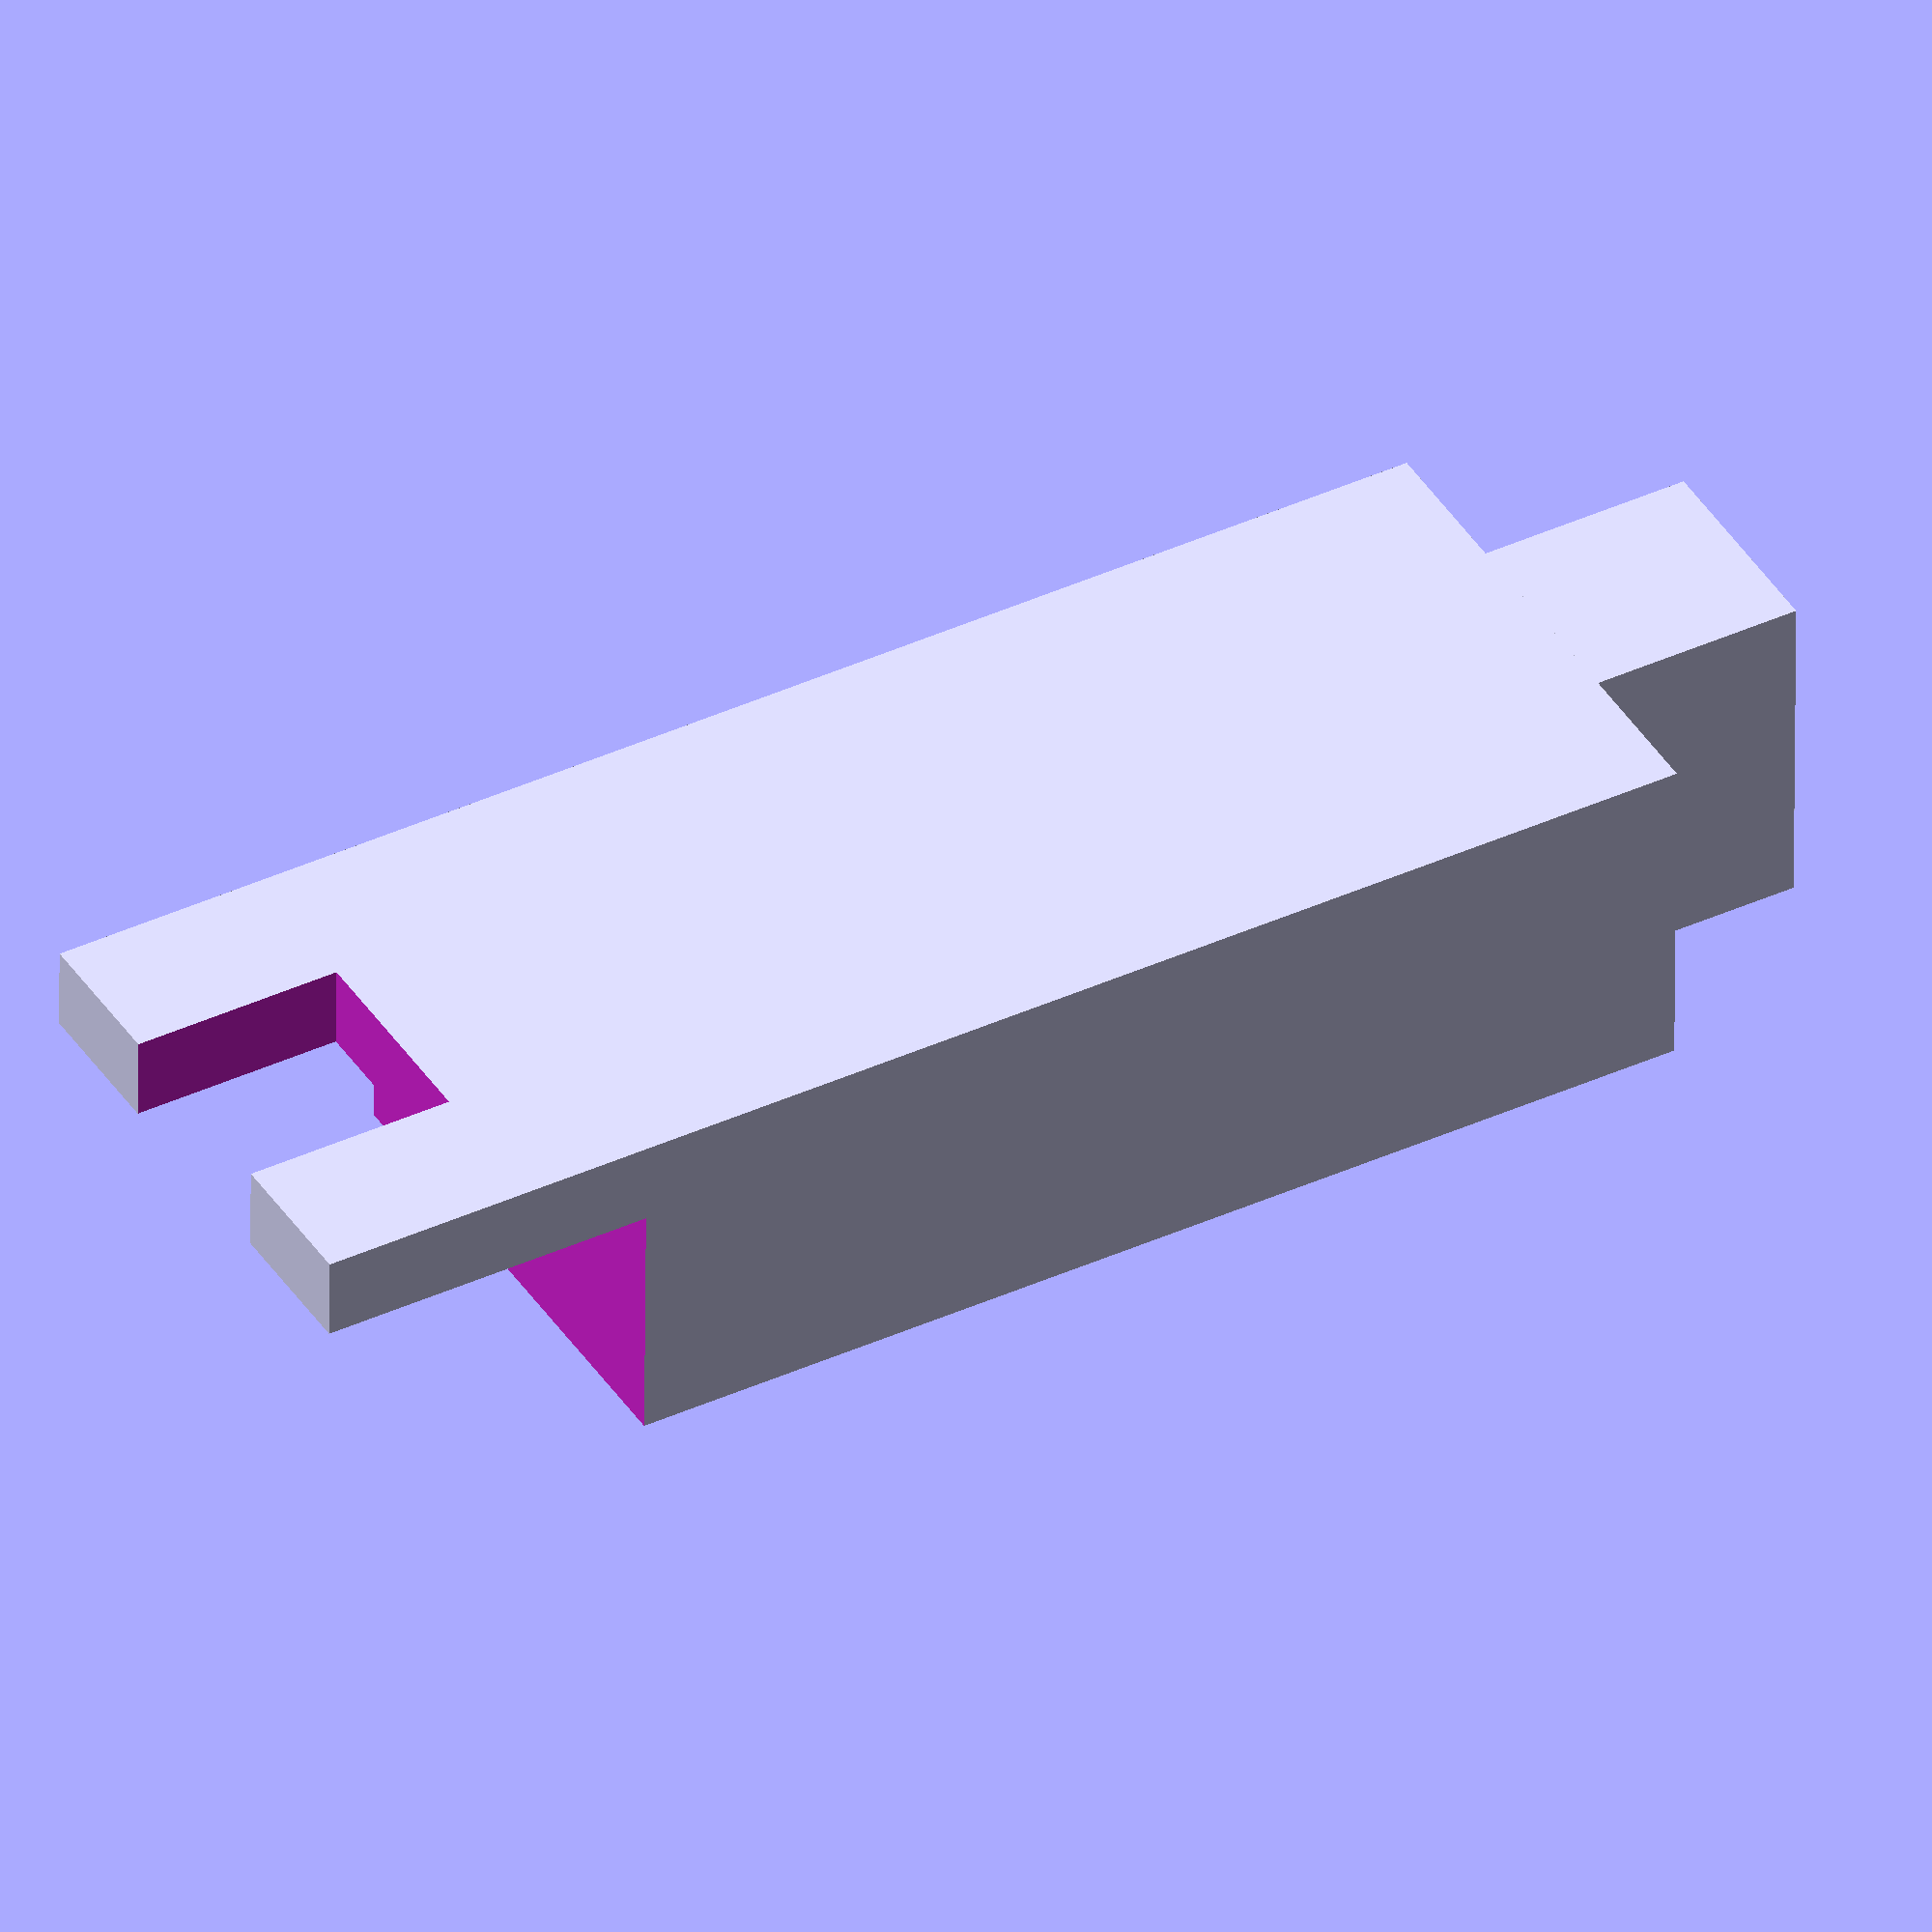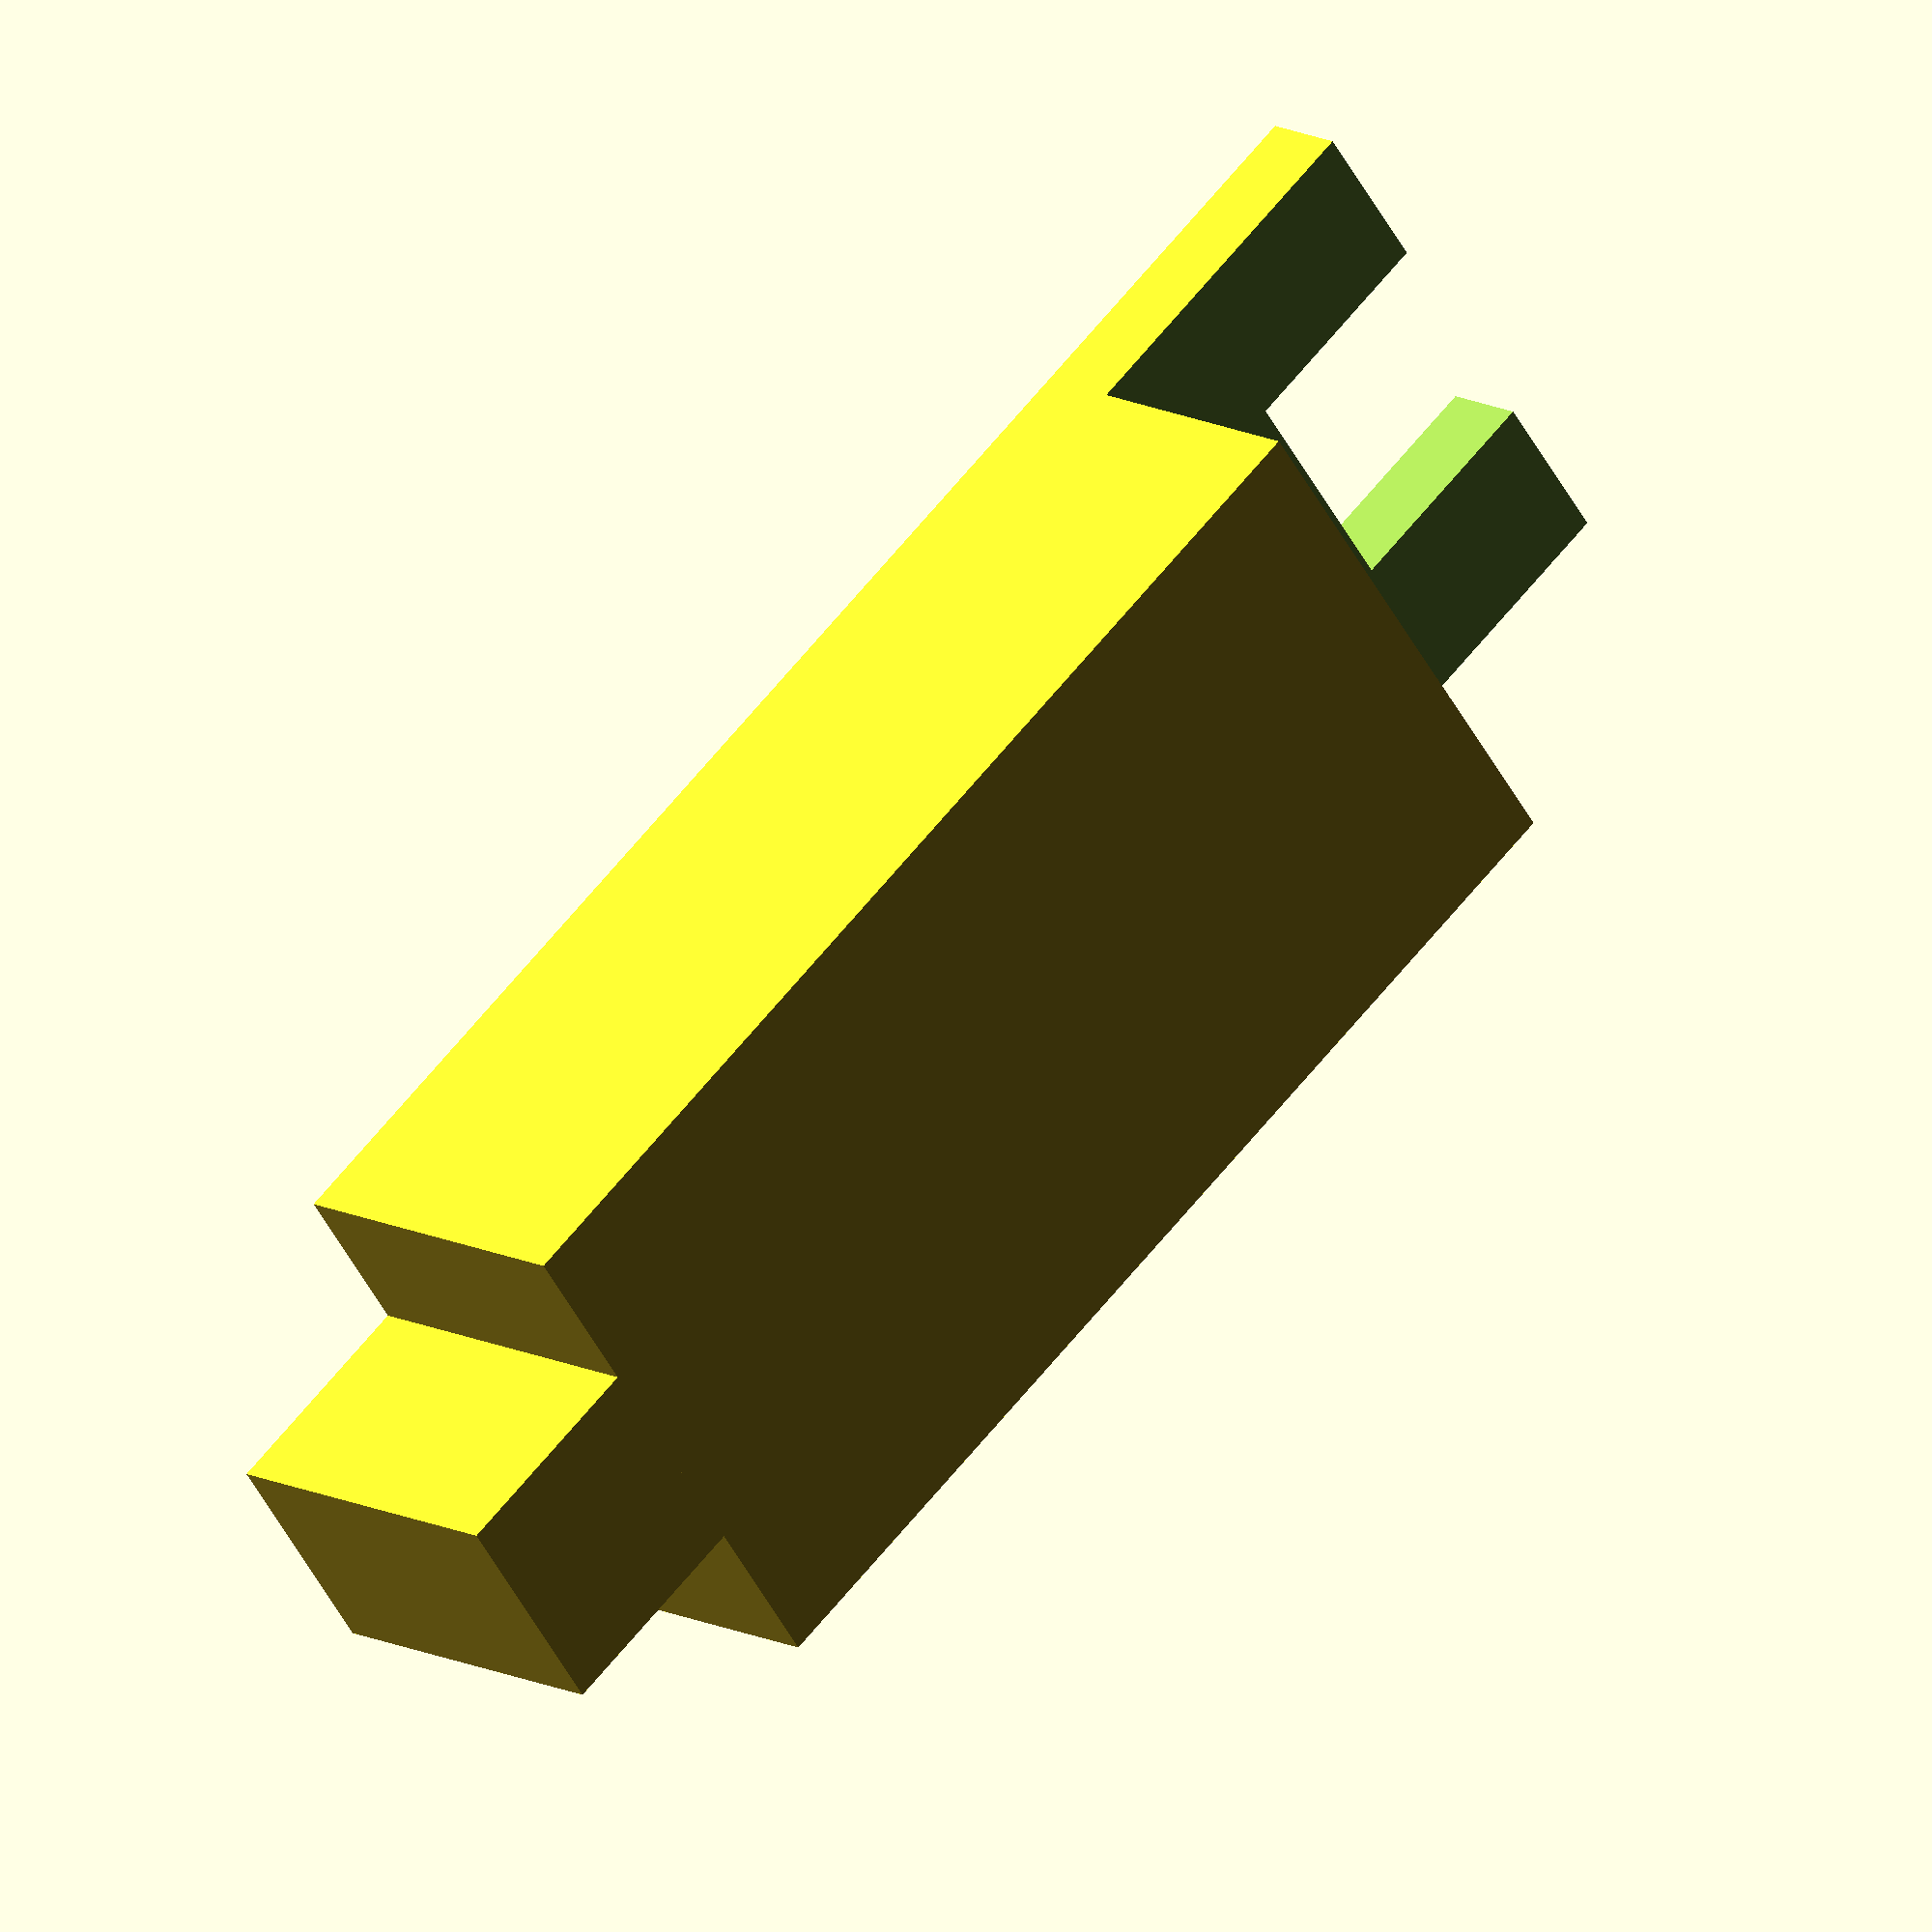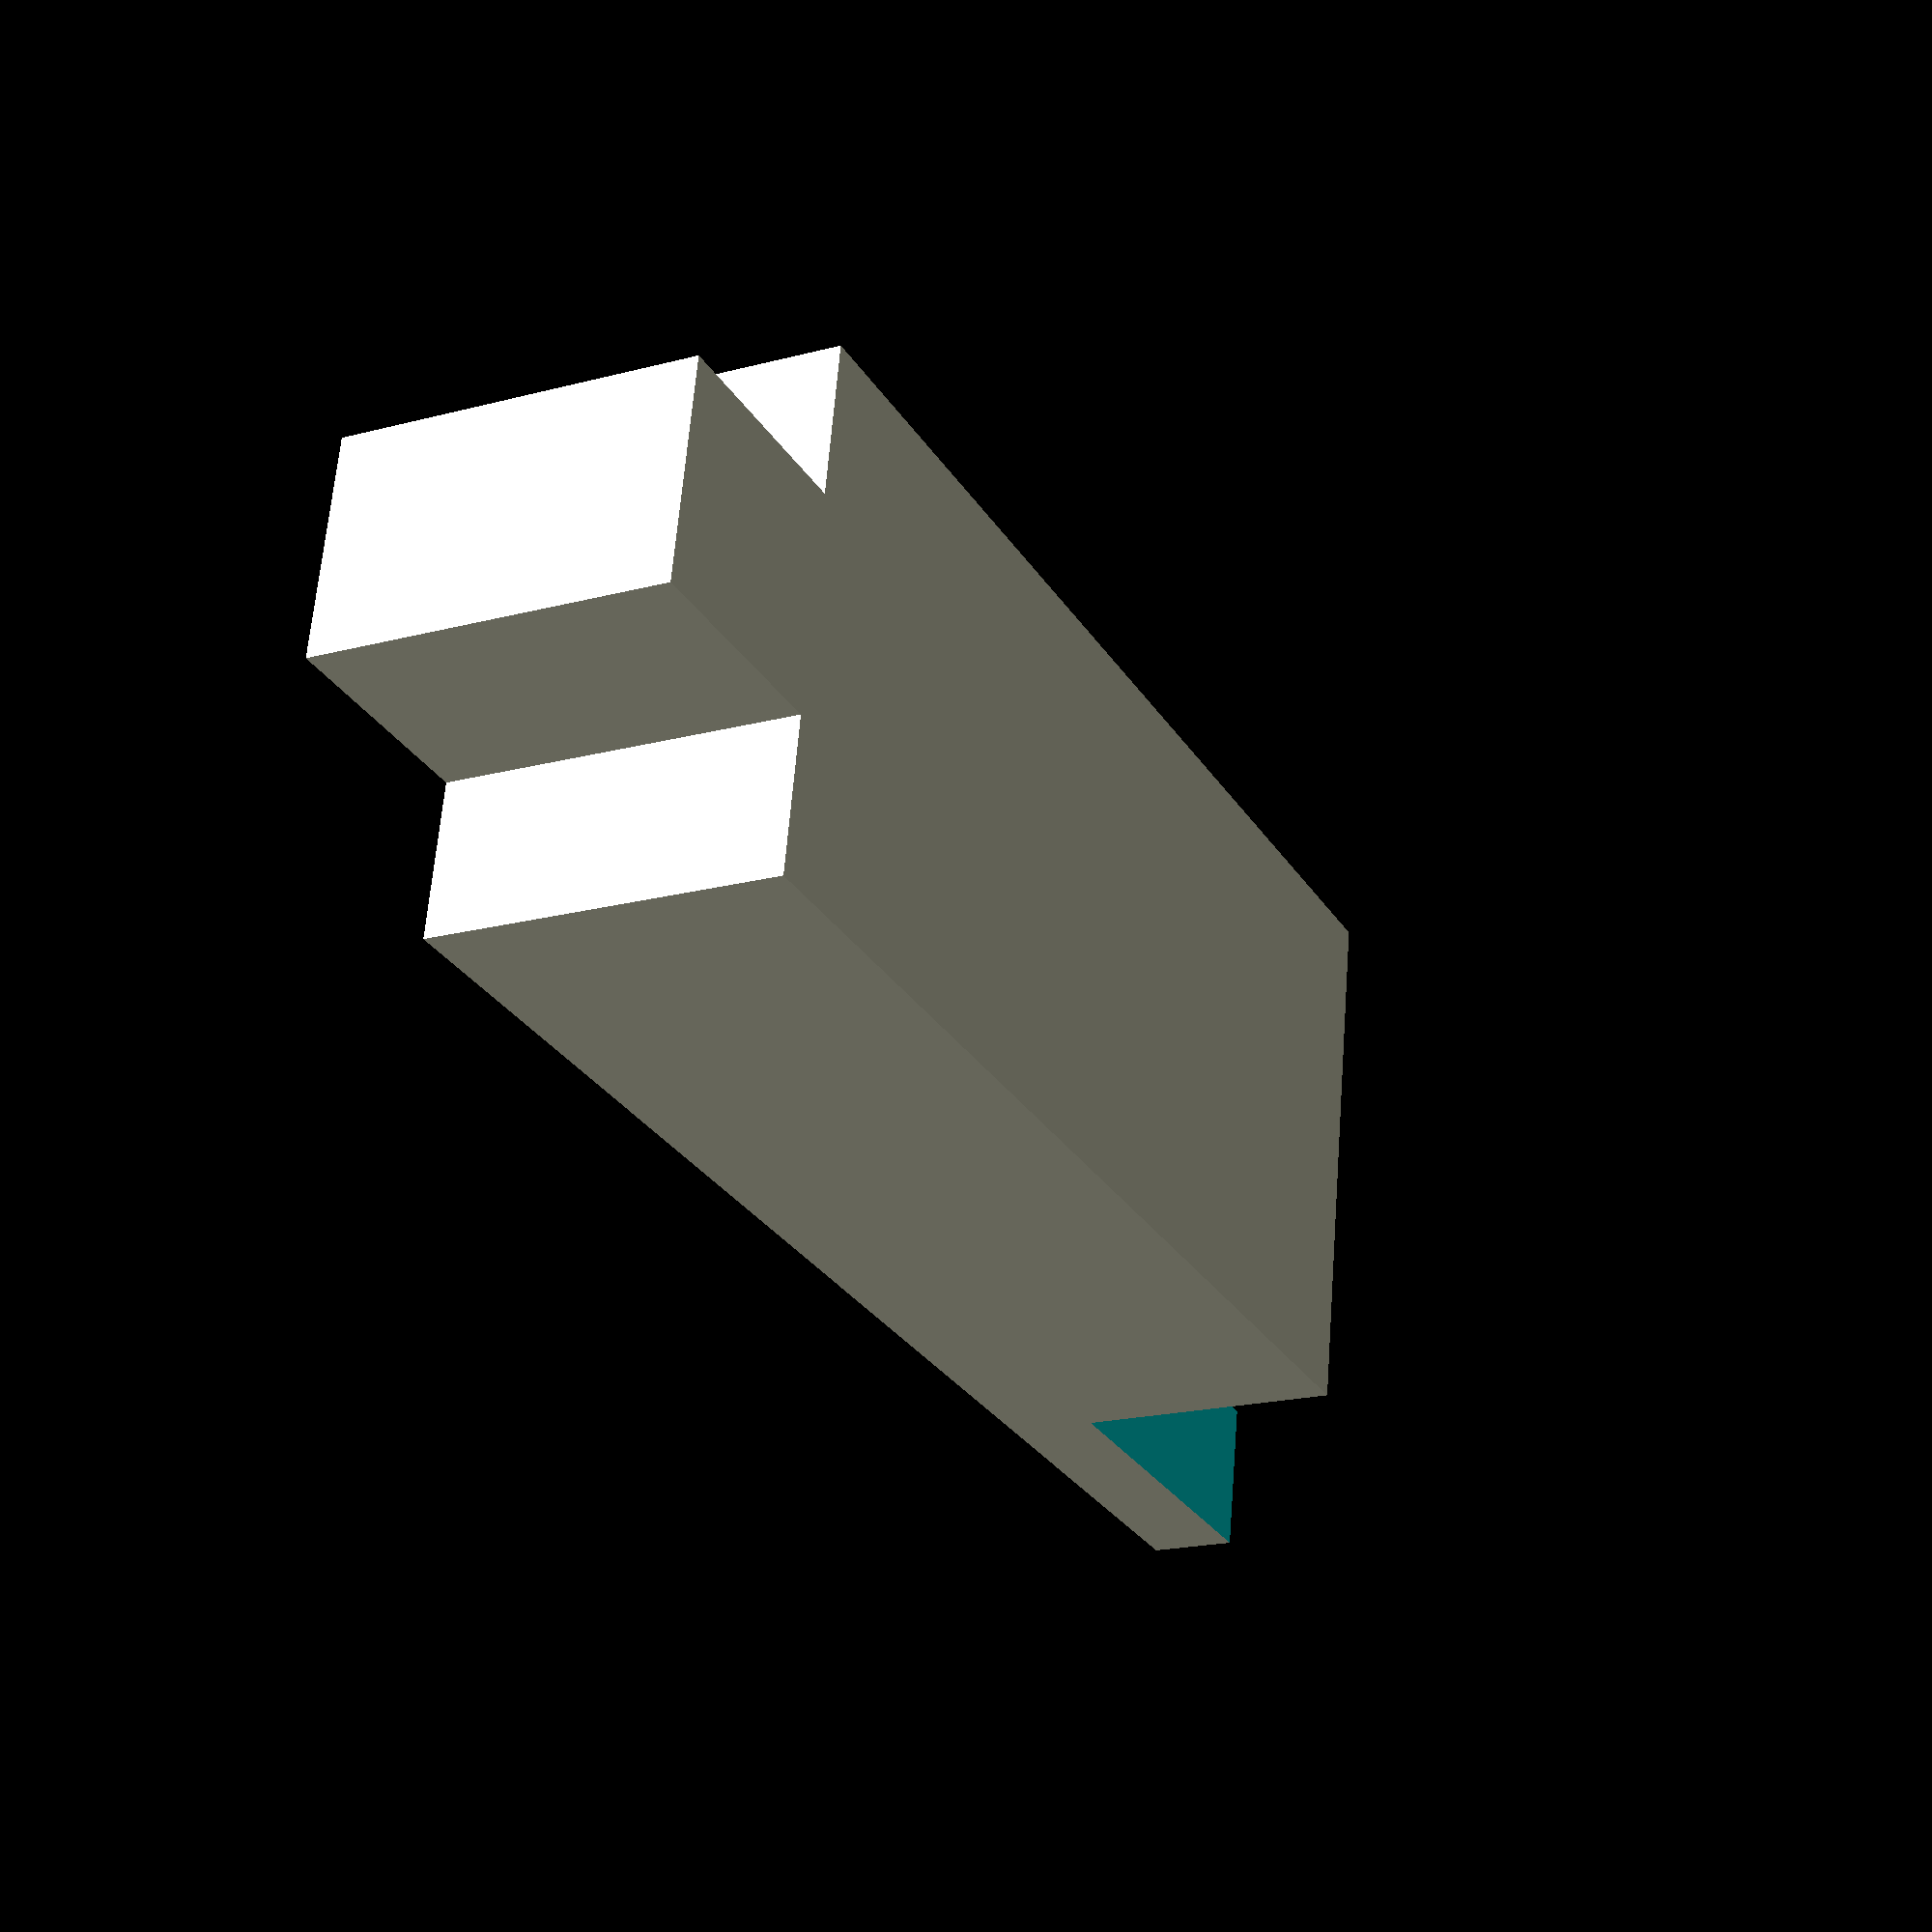
<openscad>
LenX=170;
WidthY=60;
HightZ=40;
Buff=5;
DB=Buff*2;
FeetDia=25;
YSpace=(WidthY-FeetDia)/2;
LipH=10;
Feet2Lip=15;
LipLen=Feet2Lip+FeetDia+Buff;

difference()
{
  cube([LenX,WidthY,HightZ]);
  translate([-Buff,YSpace,-Buff]) cube([FeetDia+Buff,FeetDia,HightZ+DB]);
  translate([-Buff,-Buff,LipH]) cube([LipLen,WidthY+DB,HightZ]);
}
translate([LenX,YSpace,0]) cube([FeetDia,FeetDia,HightZ]);

</openscad>
<views>
elev=49.4 azim=209.6 roll=179.6 proj=o view=wireframe
elev=347.4 azim=143.1 roll=320.9 proj=o view=solid
elev=18.7 azim=189.8 roll=297.1 proj=p view=wireframe
</views>
